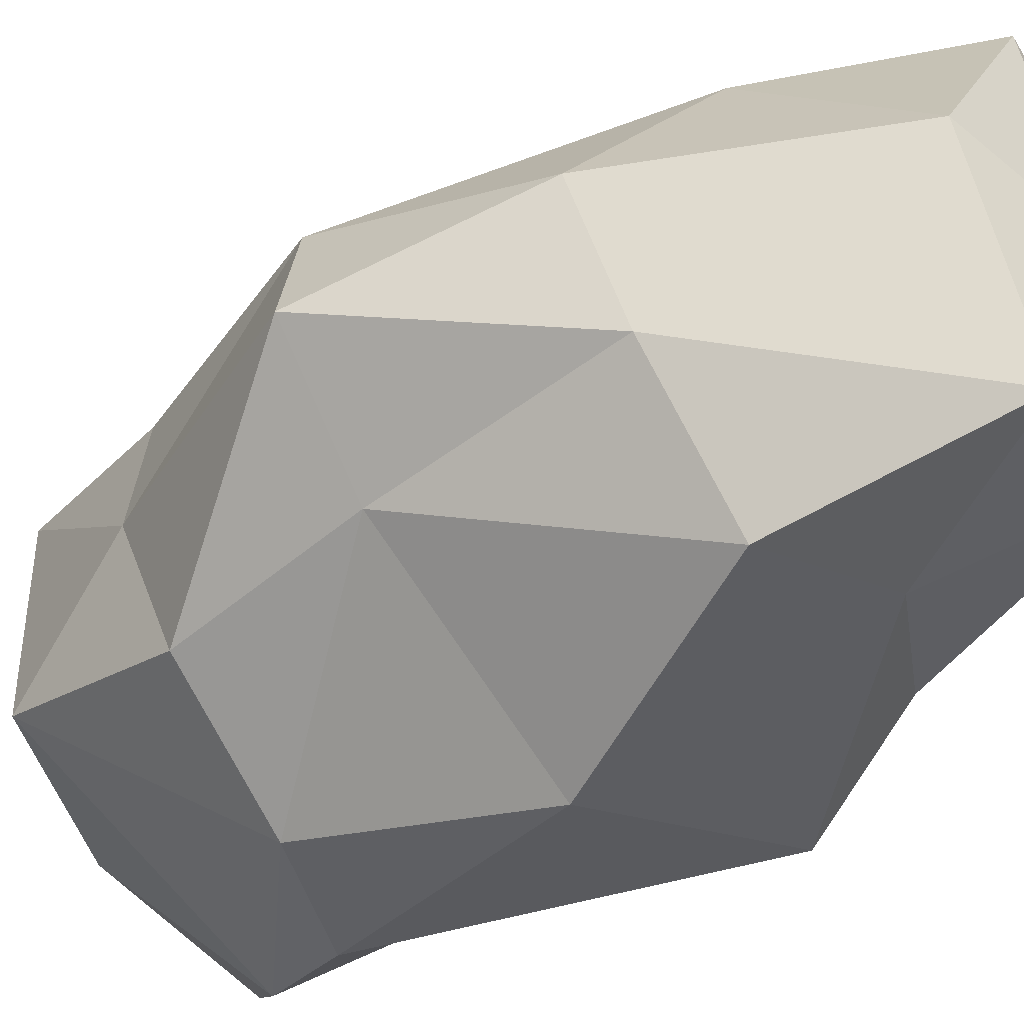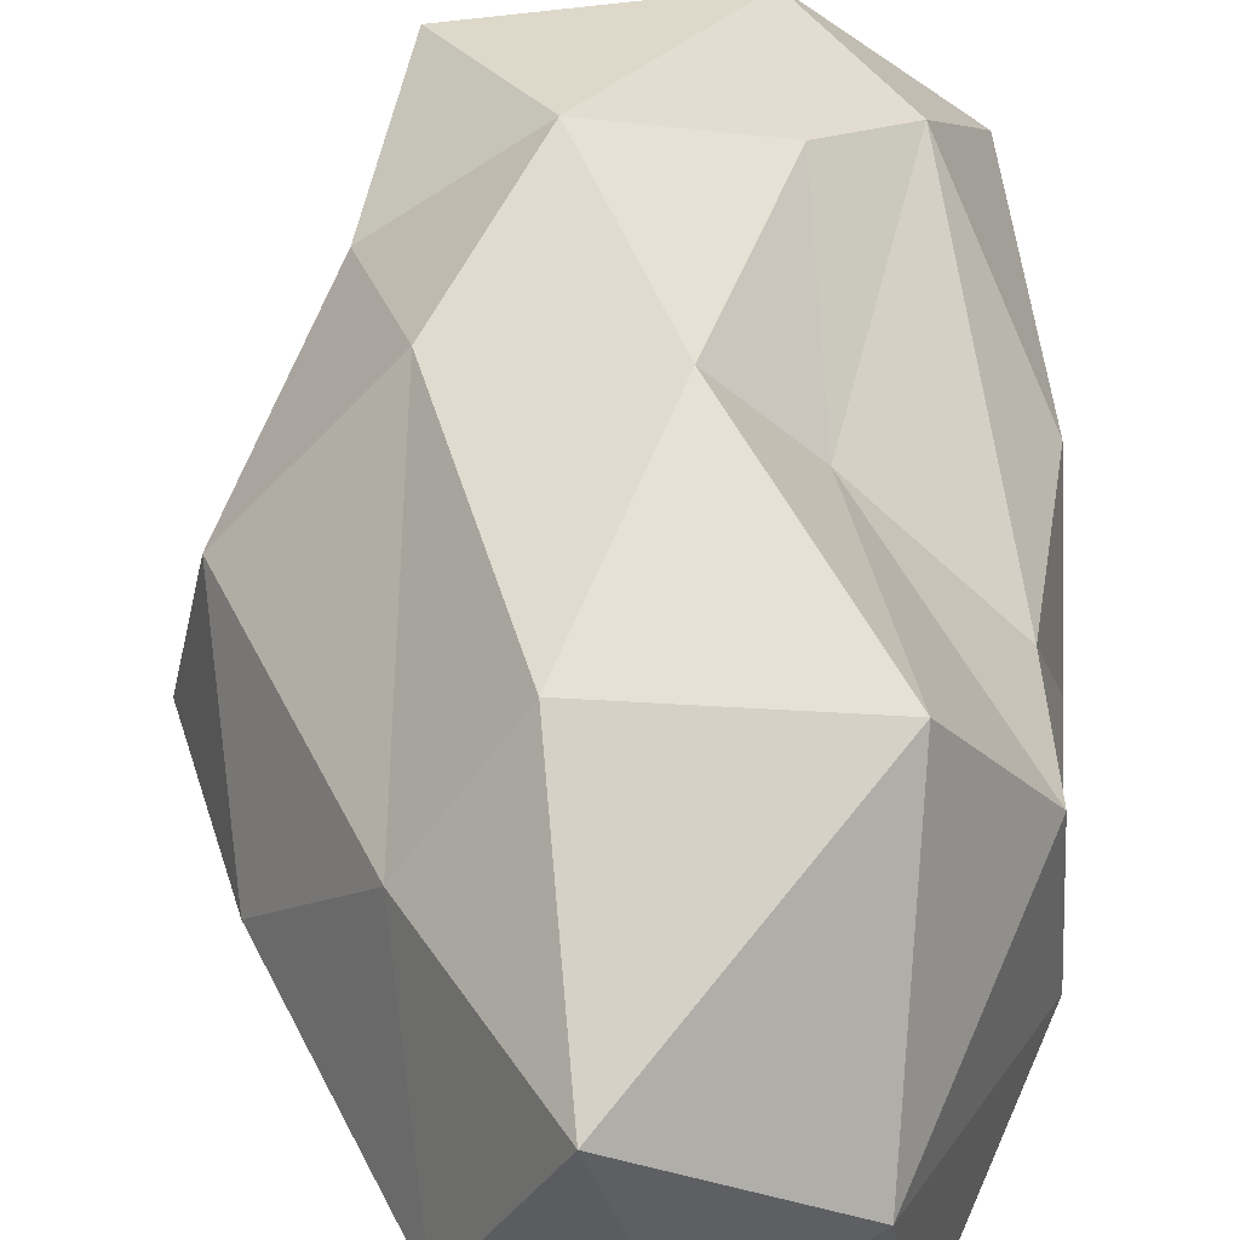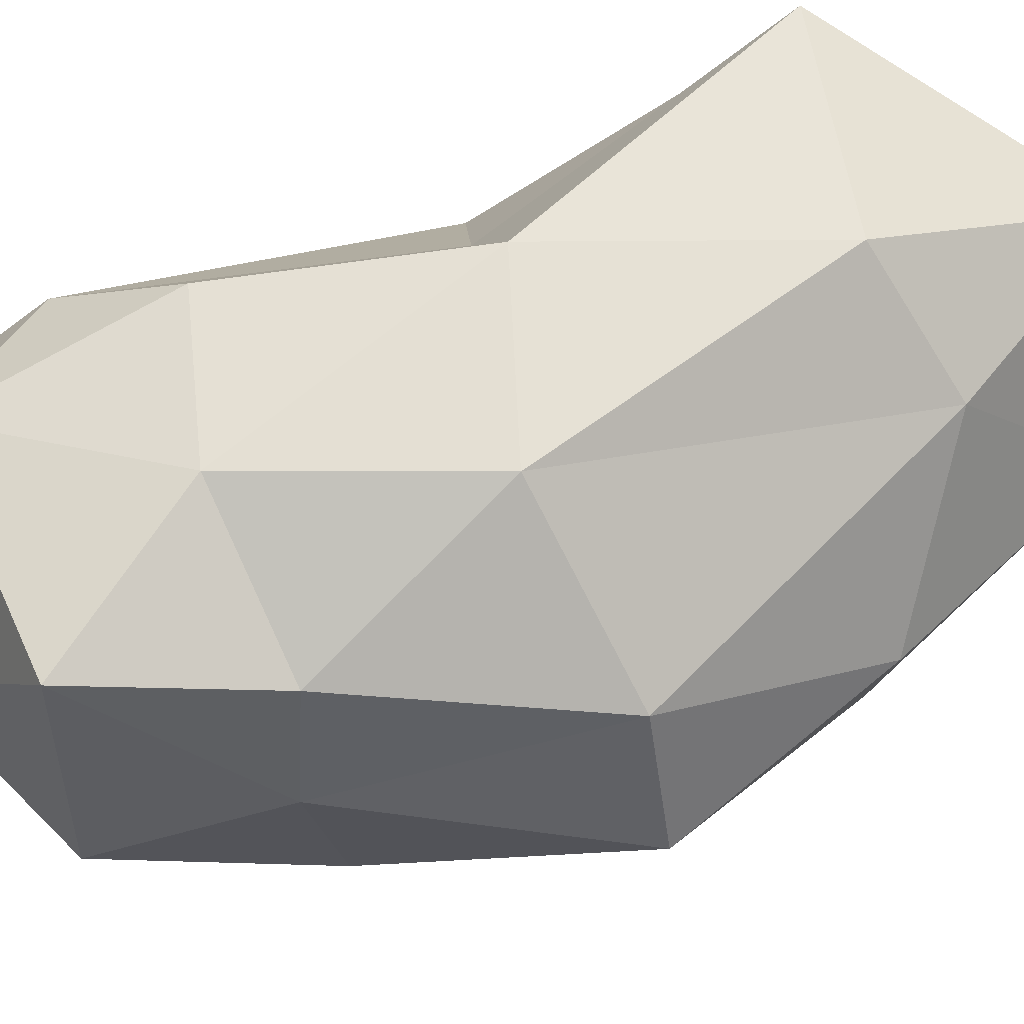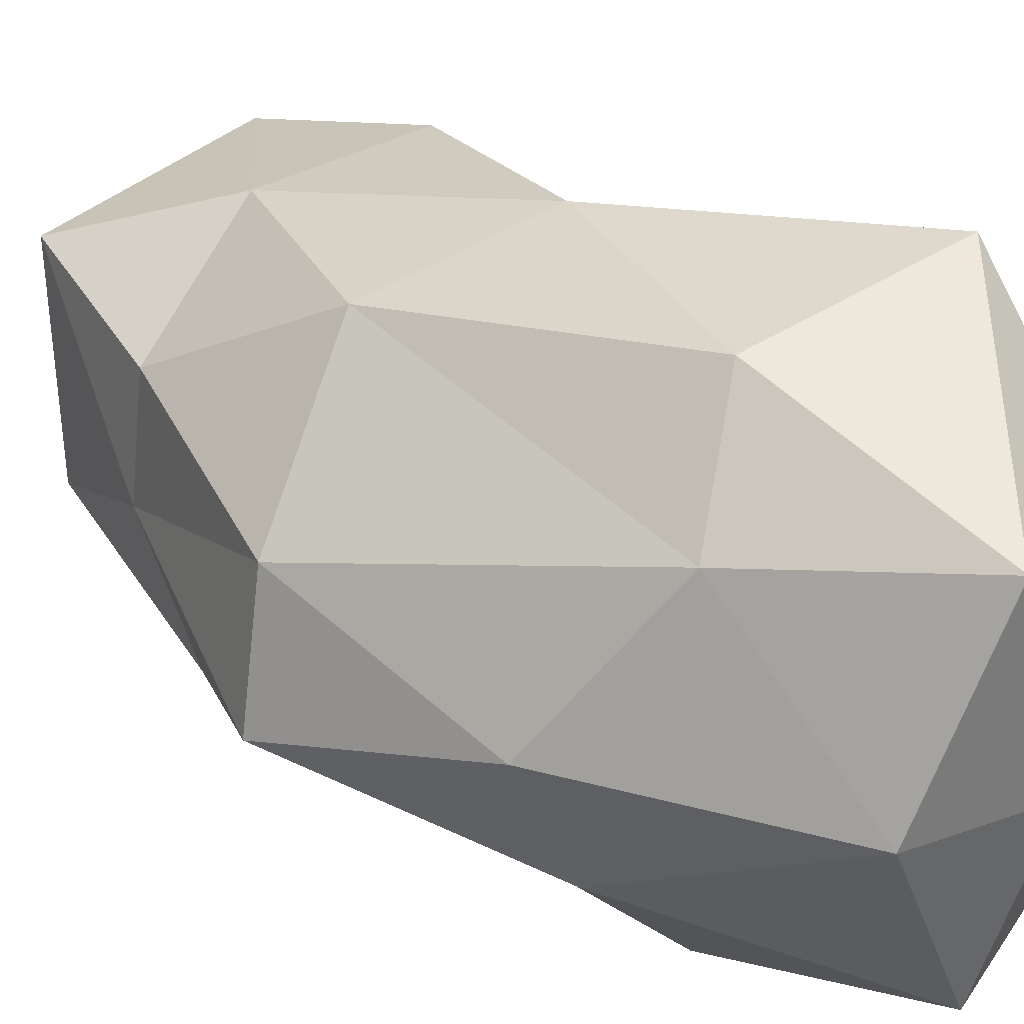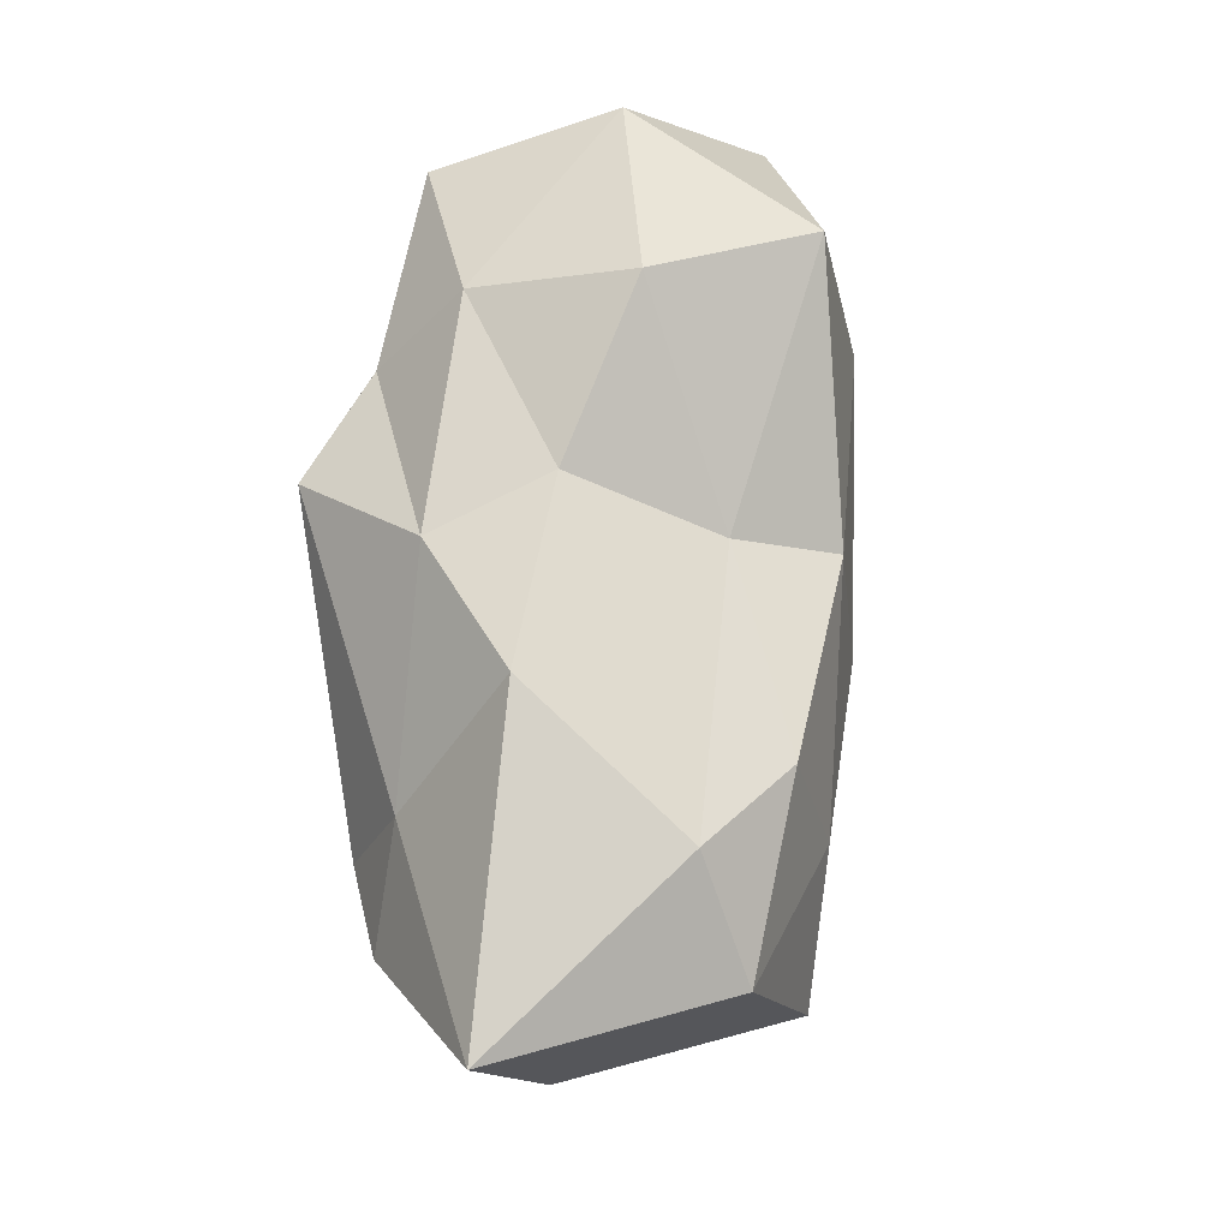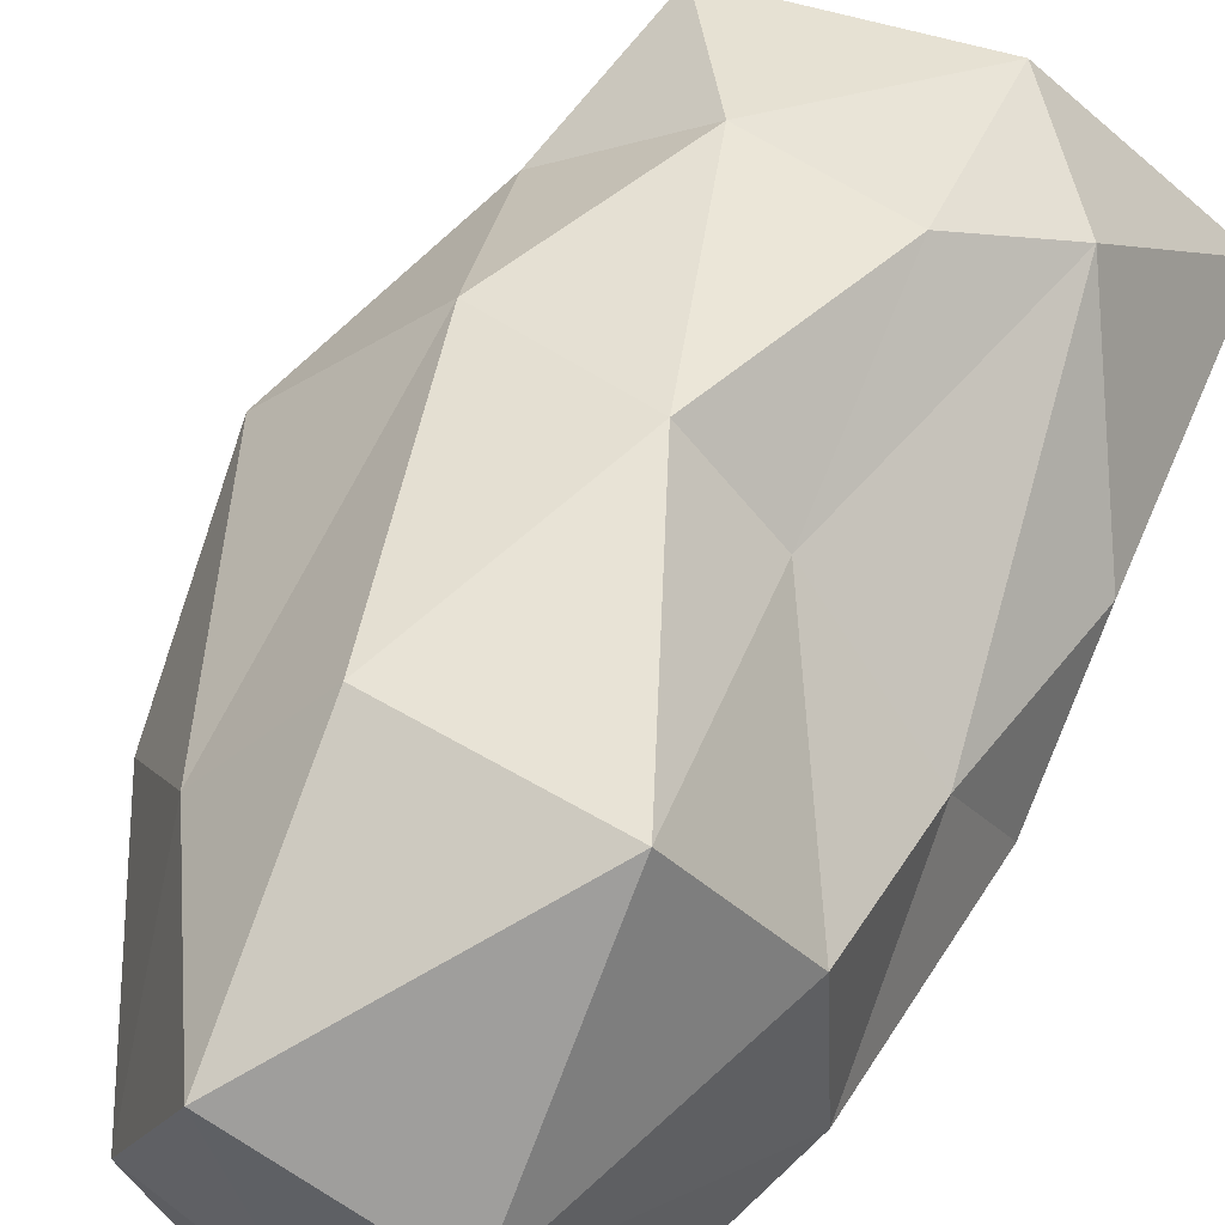
<metadata>
{"format":"obj","ext":"obj","renderer":"f3d","projection":"perspective","resolution":1024,"background":"white","views":[{"elev":-50.8,"azim":130.4,"up":"+Z"},{"elev":51.1,"azim":-177.6,"up":"+Z"},{"elev":51.5,"azim":71.3,"up":"+Z"},{"elev":31.0,"azim":137.2,"up":"+Z"},{"elev":-20.2,"azim":-68.3,"up":"+Y"},{"elev":56.5,"azim":-152.0,"up":"+Z"}]}
</metadata>
<code>
o bush_5
v -0.009012 -0.1498 -0.05426
v 0.2434 0.1477 0.1309
v -0.09587 0.1562 0.2637
v -0.3004 0.2239 0.02191
v -0.08897 0.09765 -0.2633
v 0.2206 0.1831 -0.1852
v 0.06787 0.6993 0.2969
v -0.2775 0.6743 0.1603
v -0.231 0.633 -0.1826
v 0.07557 0.6816 -0.3006
v 0.2826 0.6698 -0.006451
v -0.0424 0.9751 -0.03681
v -0.07288 -0.07876 0.201
v 0.2031 -0.05209 0.1751
v 0.08584 0.1157 0.2422
v 0.2532 0.1367 -0.01223
v 0.1991 -0.04681 -0.08858
v -0.2575 -0.1741 -0.03768
v -0.1883 0.0493 0.1859
v -0.1295 -0.02317 -0.2124
v -0.1986 0.1145 -0.157
v 0.0468 0.155 -0.2636
v 0.3296 0.4179 0.08832
v 0.3635 0.4292 -0.06806
v -0.02211 0.4143 0.3008
v 0.1761 0.3584 0.2506
v -0.2715 0.4561 0.06134
v -0.1183 0.4129 0.1999
v -0.257 0.4956 -0.2622
v -0.305 0.388 -0.08317
v 0.2219 0.4036 -0.1719
v -0.03362 0.4099 -0.323
v 0.167 0.7617 0.1717
v -0.1763 0.7352 0.3357
v -0.2926 0.6816 -0.04575
v -0.07708 0.7259 -0.2574
v 0.2114 0.6809 -0.1608
v 0.03092 0.9727 0.2035
v 0.1303 0.9469 -0.01959
v -0.1661 0.9535 0.09412
v -0.197 0.9014 -0.1417
v 0.01167 0.9322 -0.2508
f 1 14 13
f 2 14 16
f 1 13 18
f 1 18 20
f 1 20 17
f 2 16 23
f 3 15 25
f 4 19 27
f 5 21 29
f 6 22 31
f 2 23 26
f 3 25 28
f 4 27 30
f 5 29 32
f 6 31 24
f 7 33 38
f 8 34 40
f 9 35 41
f 10 36 42
f 11 37 39
f 39 42 12
f 39 37 42
f 37 10 42
f 42 41 12
f 42 36 41
f 36 9 41
f 41 40 12
f 41 35 40
f 35 8 40
f 40 38 12
f 40 34 38
f 34 7 38
f 38 39 12
f 38 33 39
f 33 11 39
f 24 37 11
f 24 31 37
f 31 10 37
f 32 36 10
f 32 29 36
f 29 9 36
f 30 35 9
f 30 27 35
f 27 8 35
f 28 34 8
f 28 25 34
f 25 7 34
f 26 33 7
f 26 23 33
f 23 11 33
f 31 32 10
f 31 22 32
f 22 5 32
f 29 30 9
f 29 21 30
f 21 4 30
f 27 28 8
f 27 19 28
f 19 3 28
f 25 26 7
f 25 15 26
f 15 2 26
f 23 24 11
f 23 16 24
f 16 6 24
f 17 22 6
f 17 20 22
f 20 5 22
f 20 21 5
f 20 18 21
f 18 4 21
f 18 19 4
f 18 13 19
f 13 3 19
f 16 17 6
f 16 14 17
f 14 1 17
f 13 15 3
f 13 14 15
f 14 2 15

</code>
